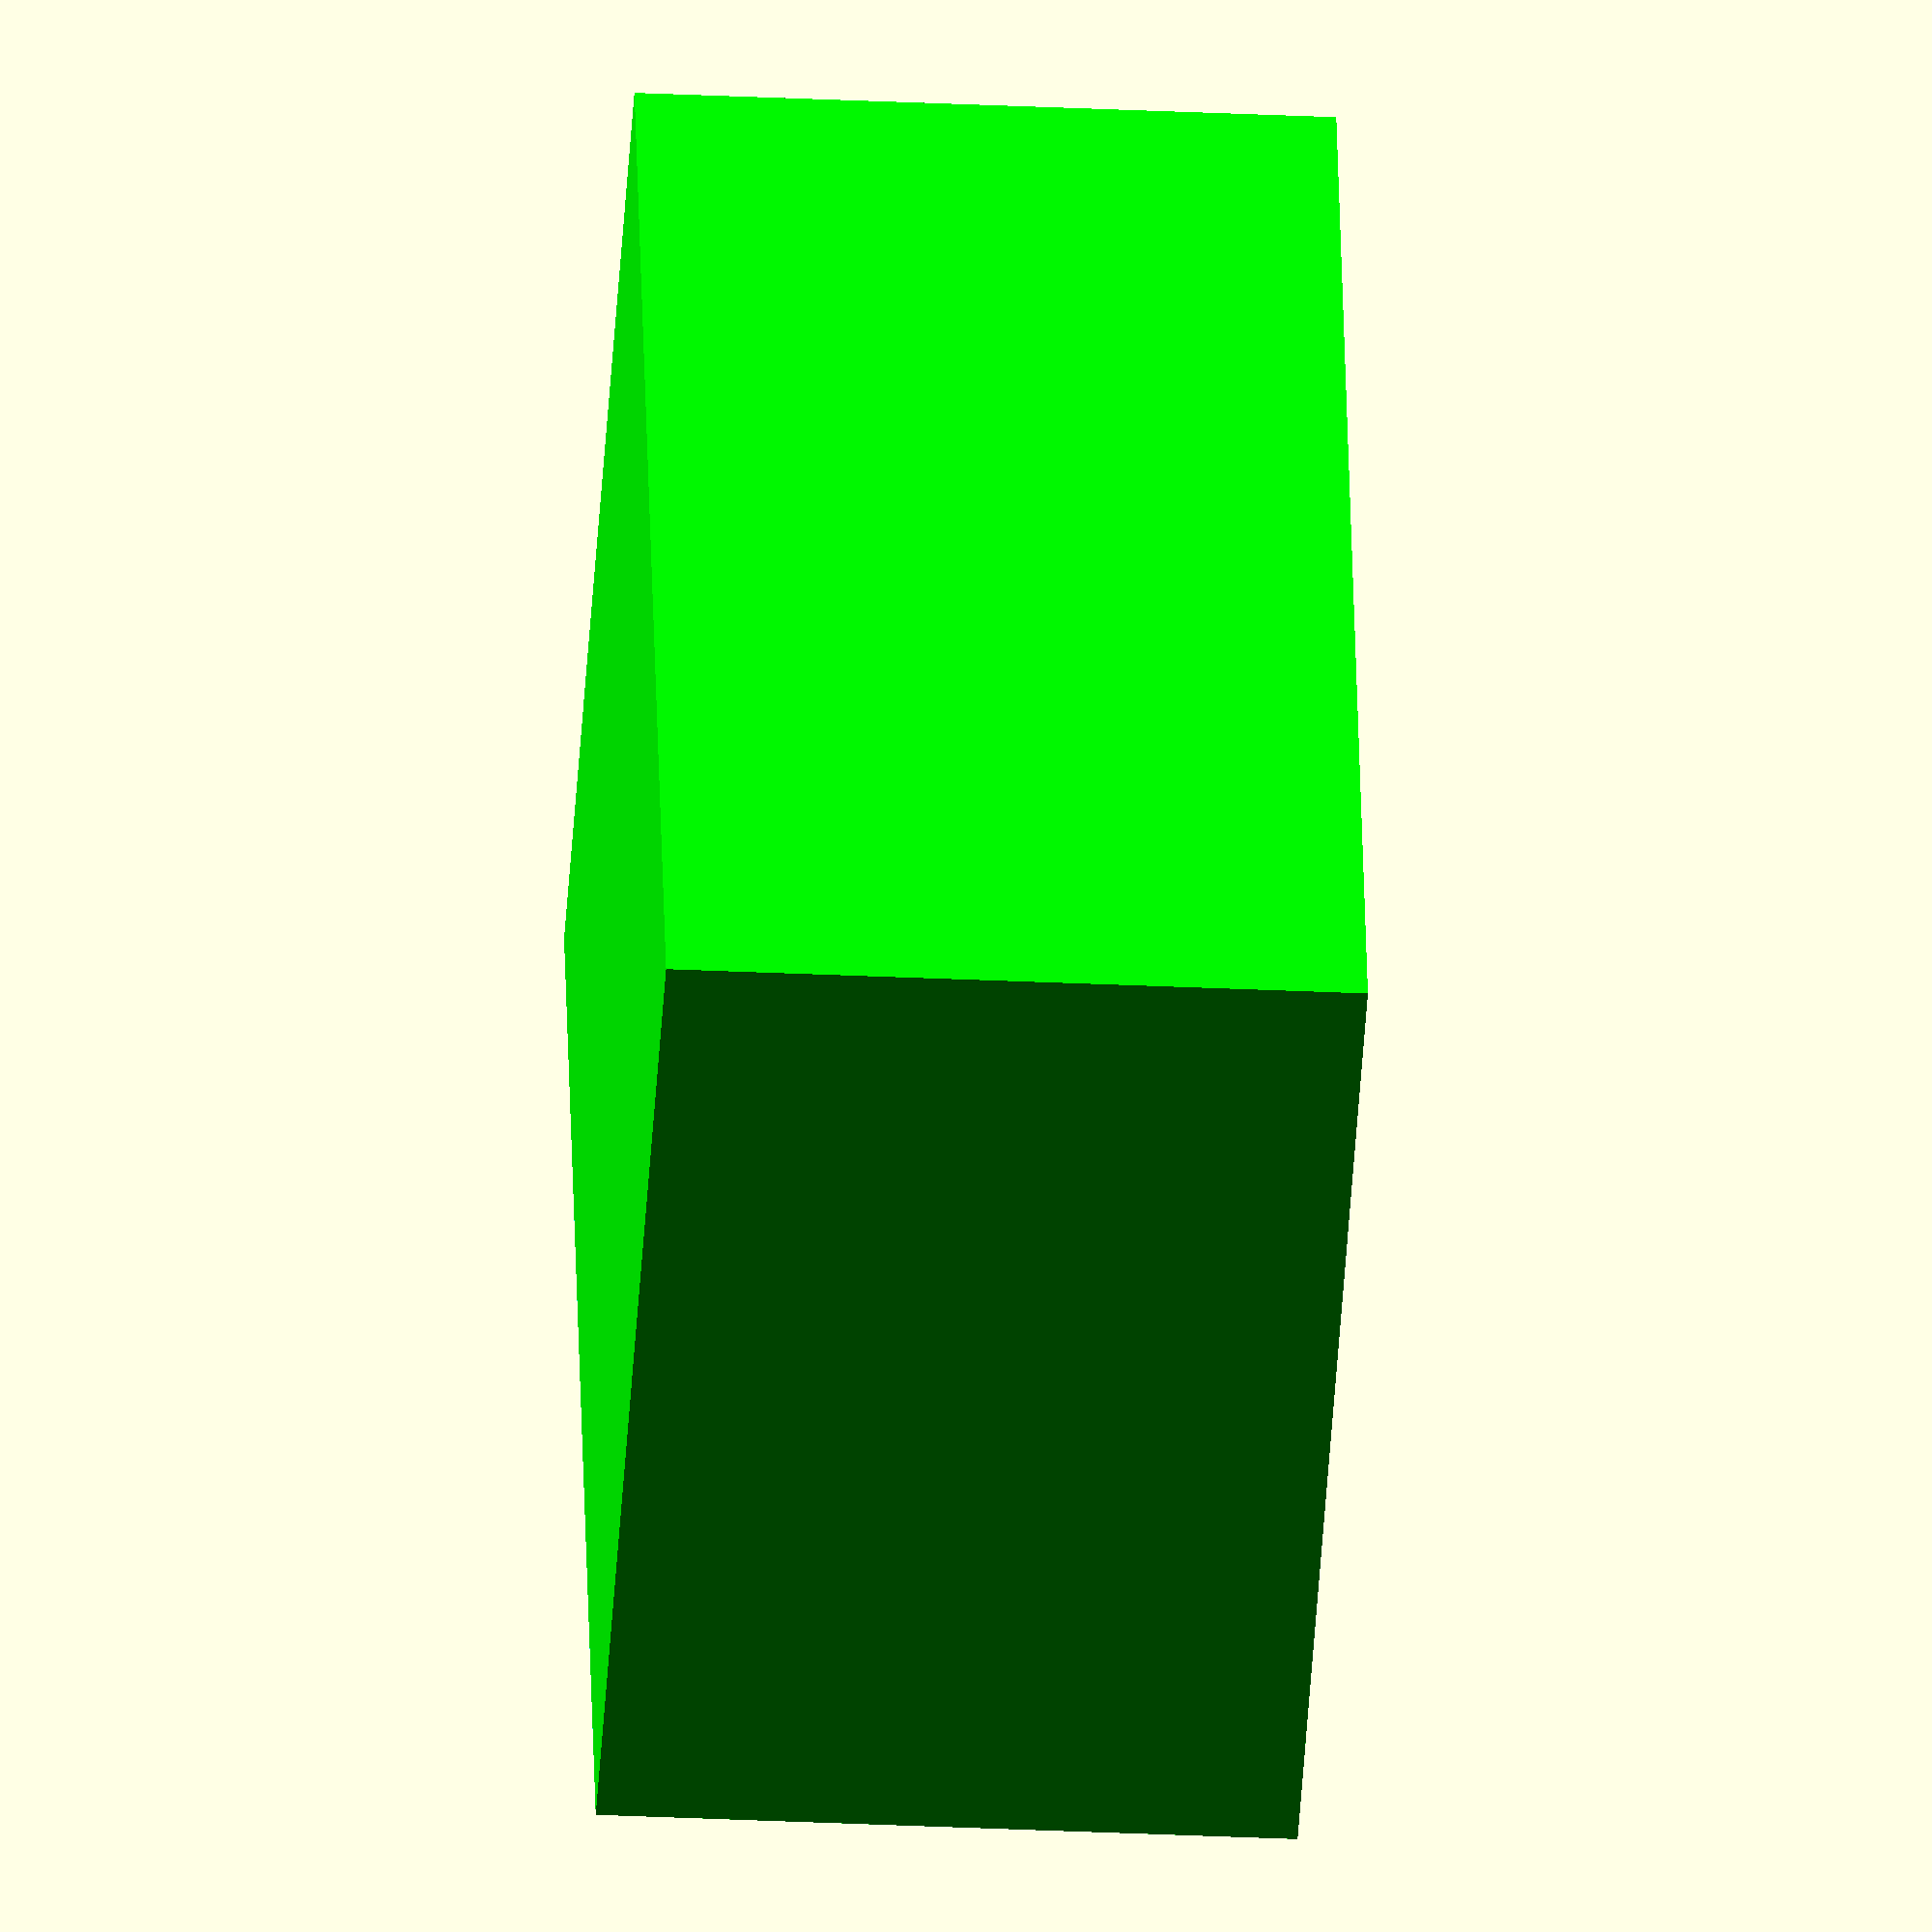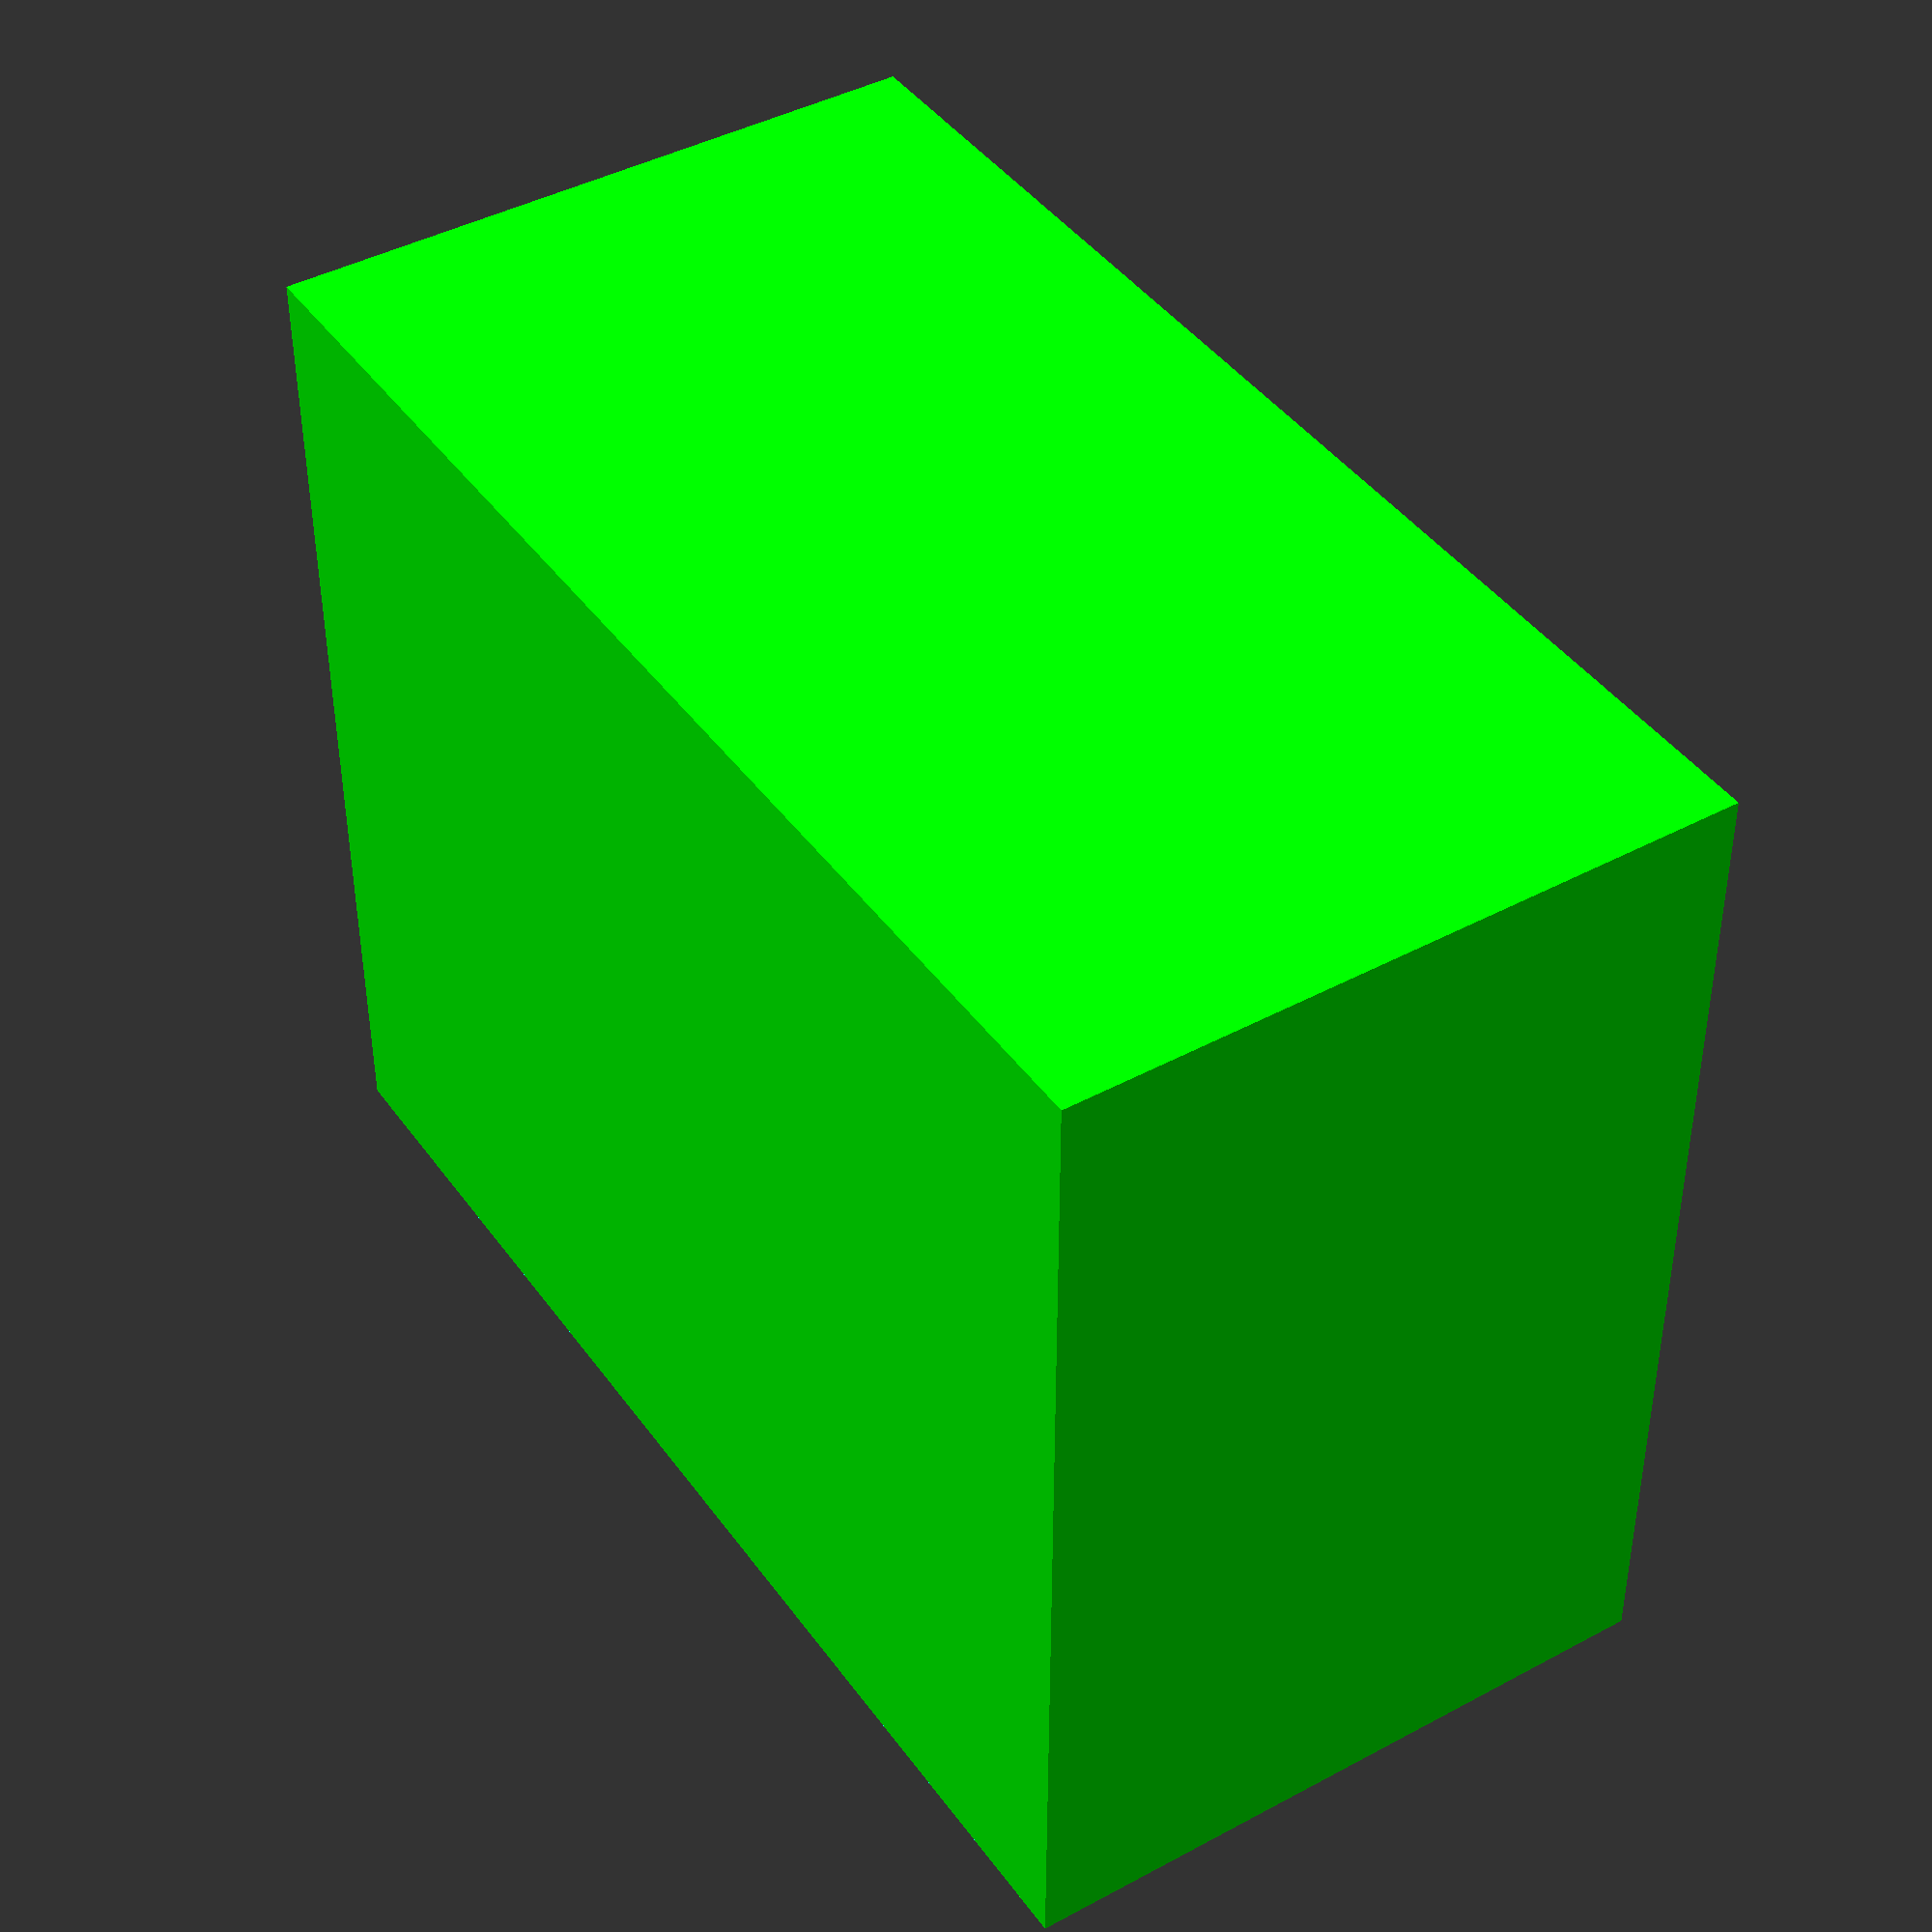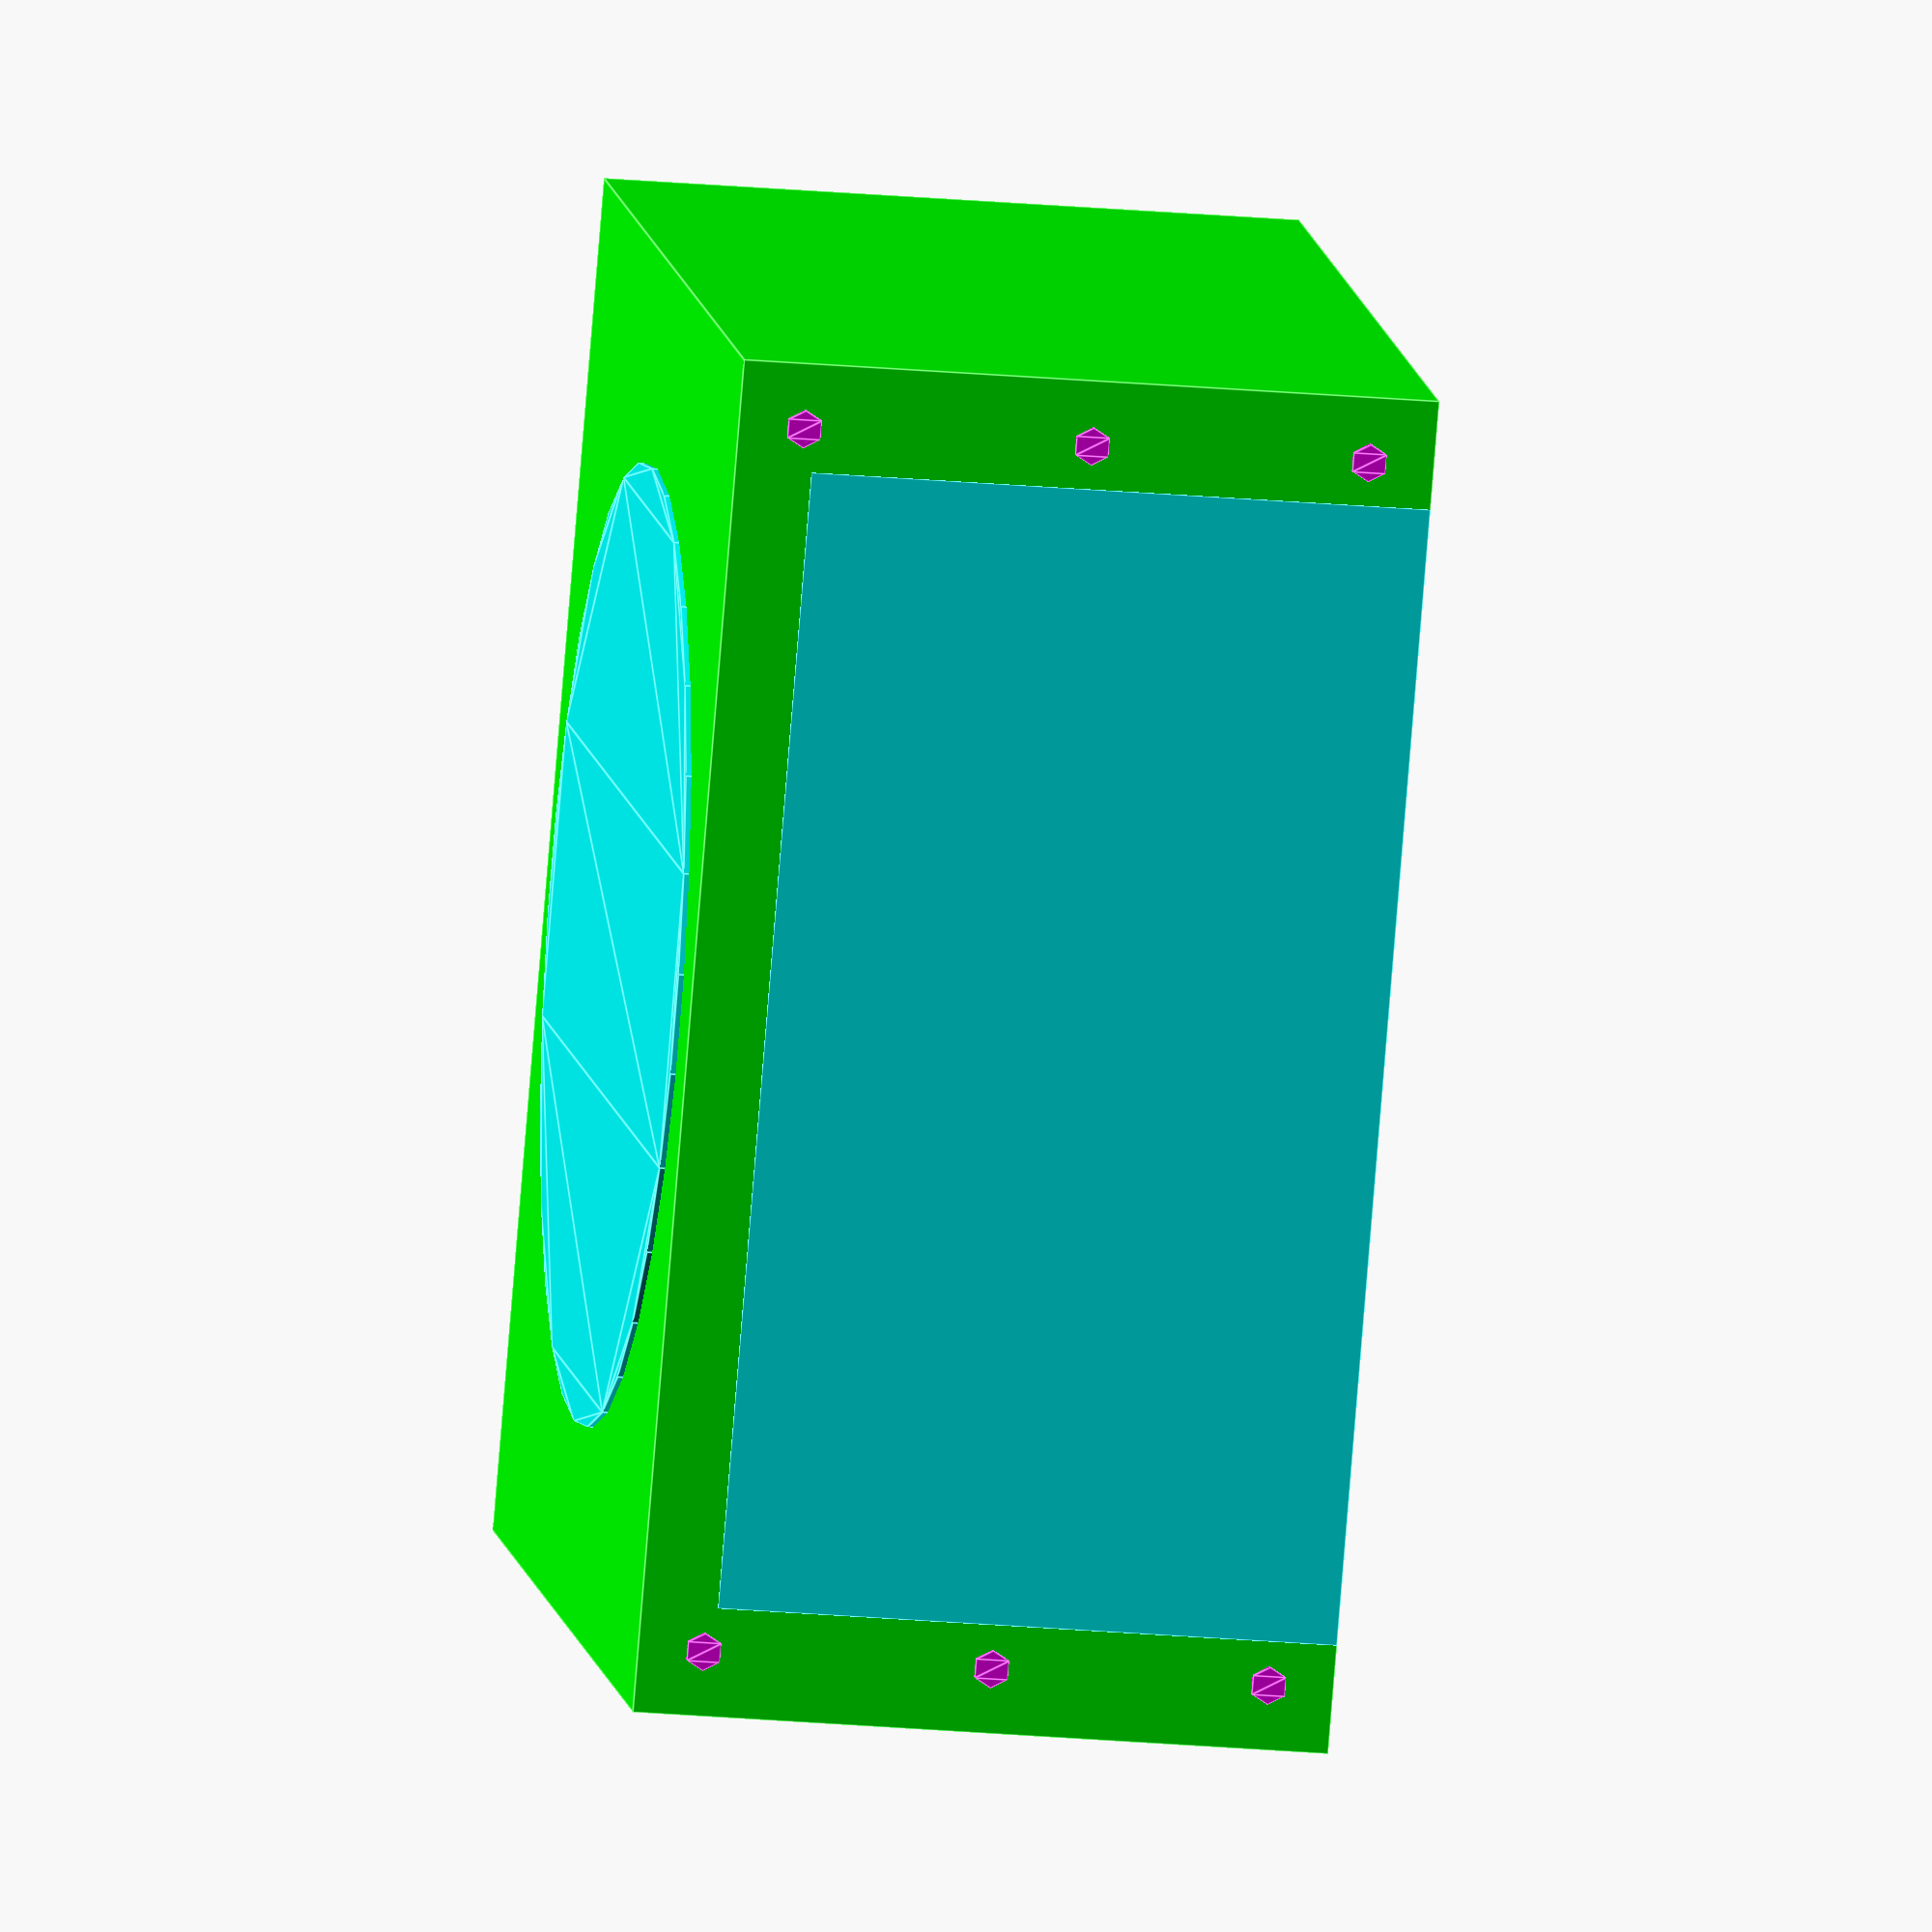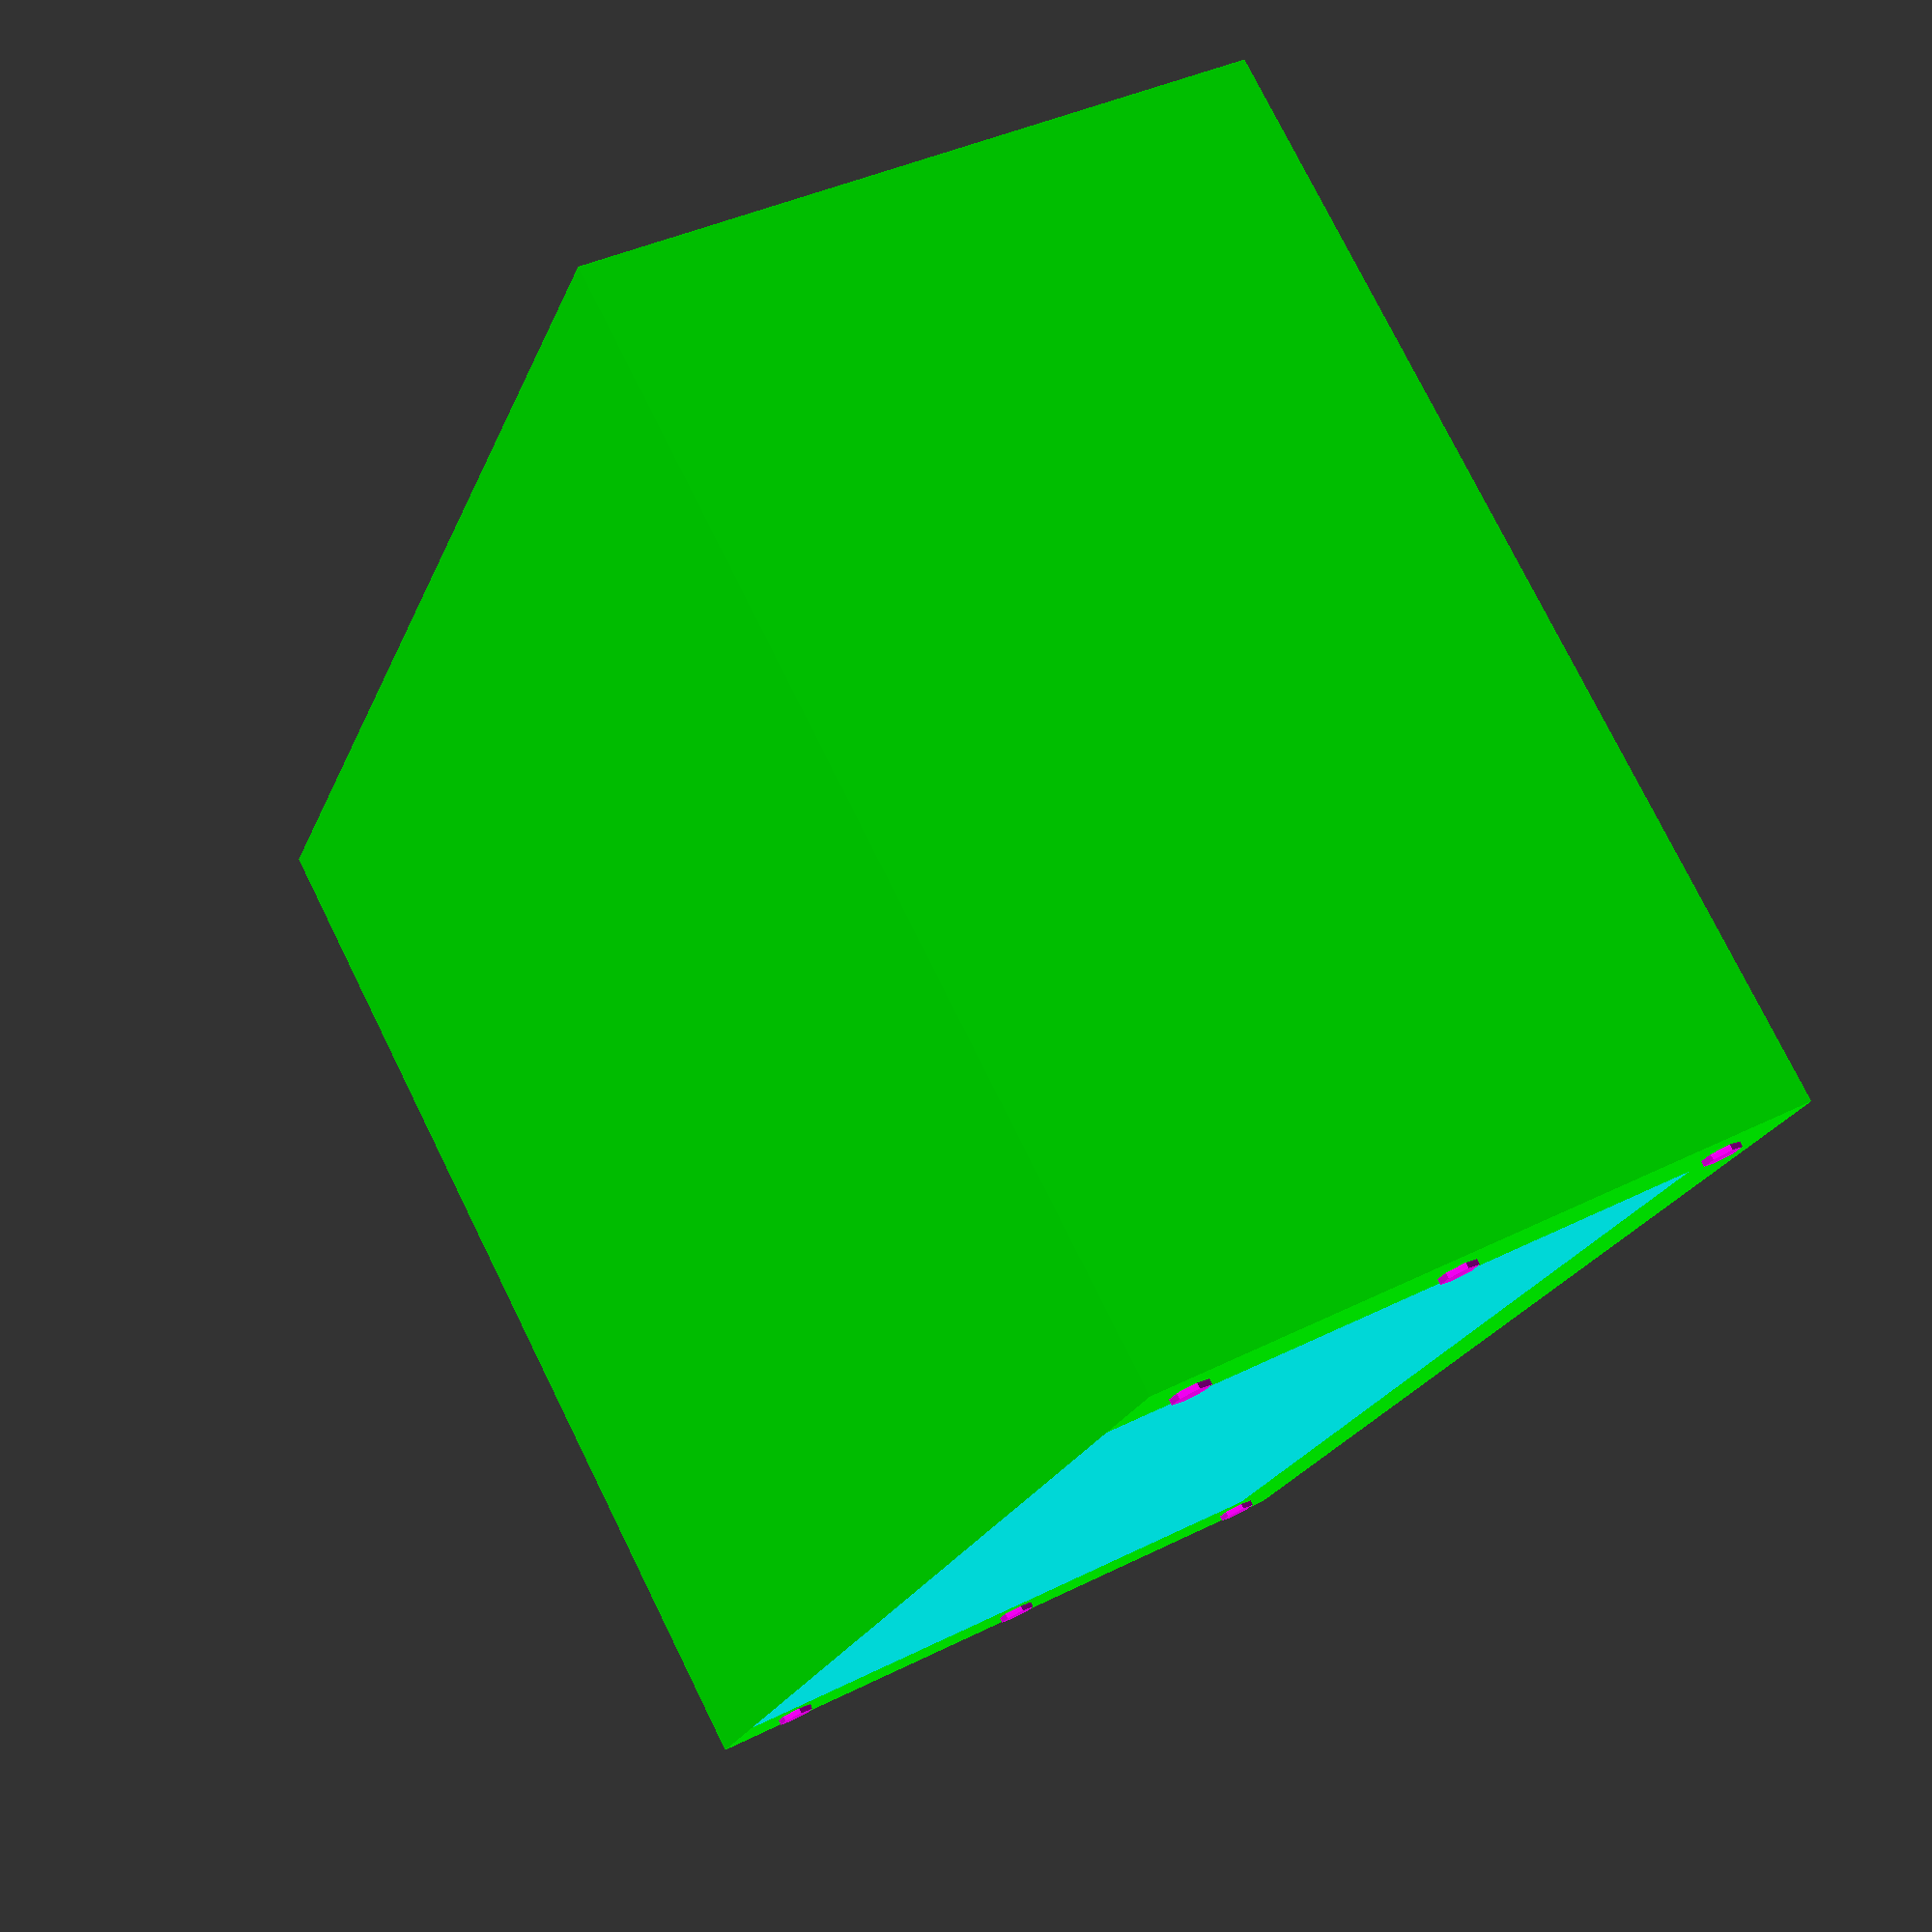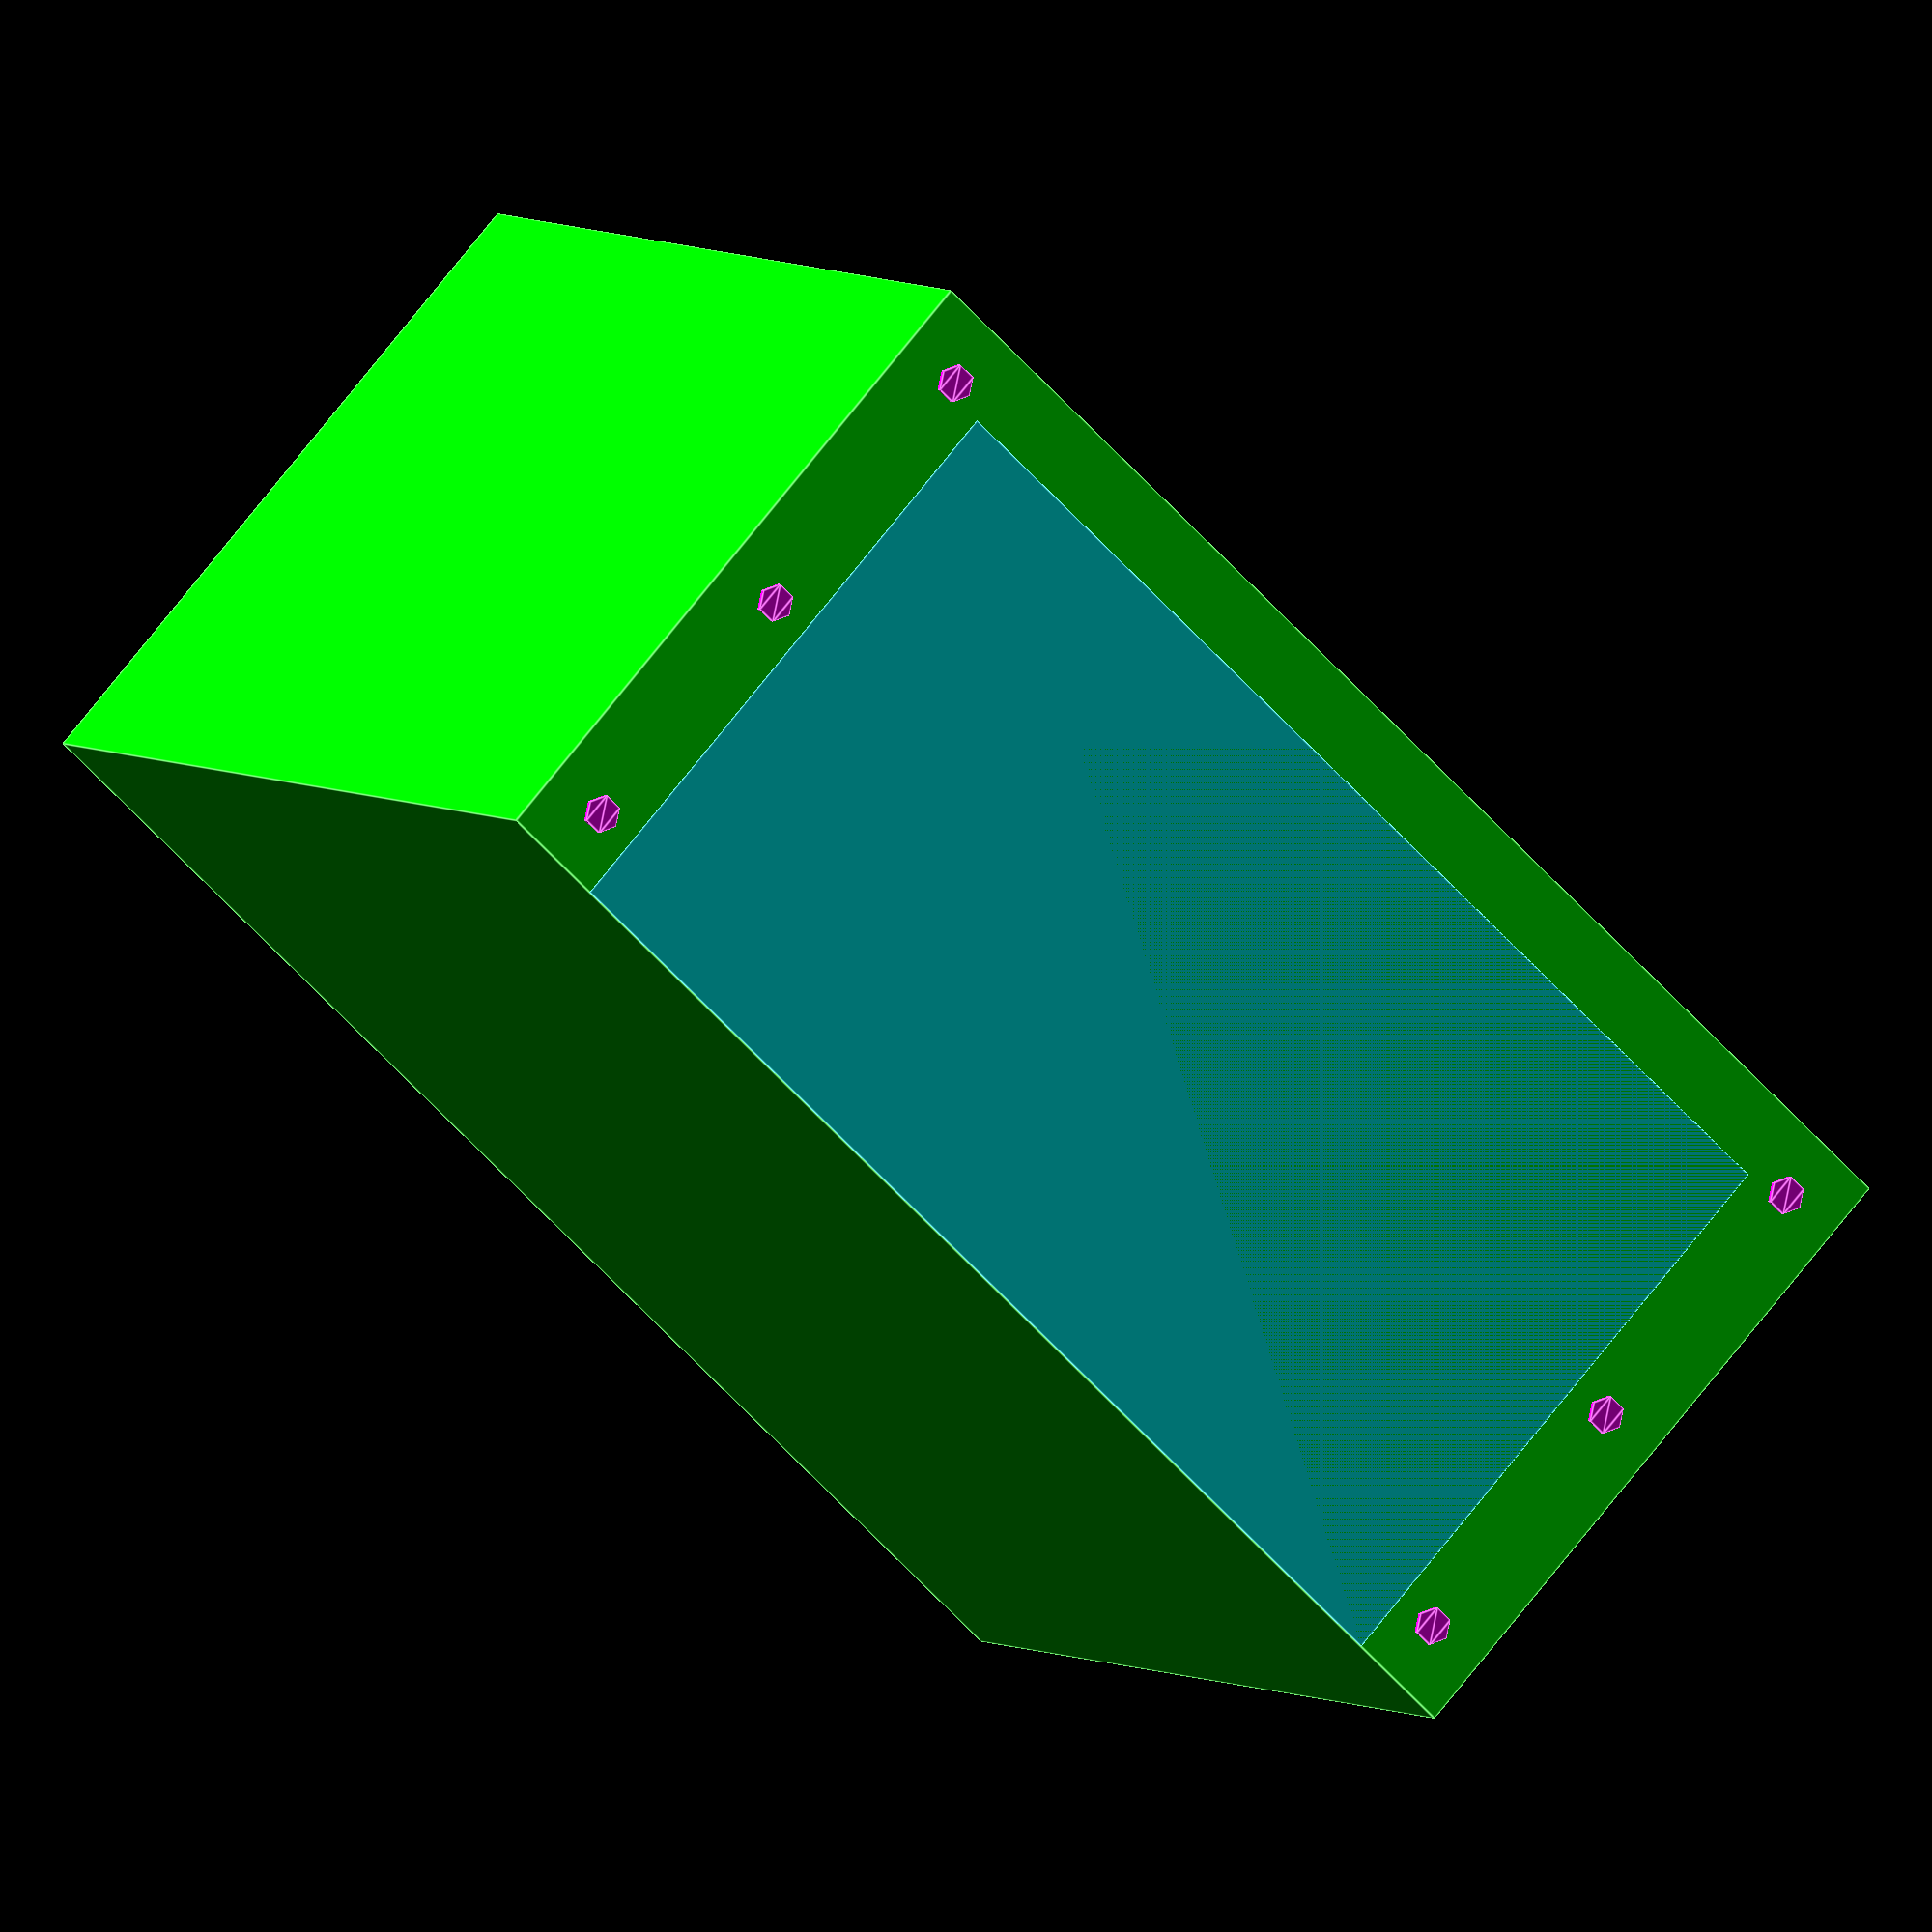
<openscad>

module sfxPowerSupply() {

    length = 125.0;
    width = 100.0;
    height = 64;
    screwD = 3.5;
    
    eps = 0.001;
    
    // body
    color([0,1,0]) cube(size=[length, width, height]);
    
    // main fan
    translate([62.5, 50,0])
    color([0,1,1])
    circle(d=88);
    
    
    // open faces
    translate([10,-eps, 7])
    color([0,1,1])
    cube(size=[length-20, eps, height-7]);

    
    // screw holes
    color([1,0,1])
    translate([length-6, eps, height-6])
    rotate(a=[90,0,0])
    circle(d=screwD);
    
    color([1,0,1])
    translate([6, eps, height-6])
    rotate(a=[90,0,0])
    circle(d=screwD);
    
    color([1,0,1])
    translate([6, eps, 6])
    rotate(a=[90,0,0])
    circle(d=screwD);
    
    color([1,0,1])
    translate([length-6, eps, 6])
    rotate(a=[90,0,0])
    circle(d=screwD);
        
    color([1,0,1])
    translate([6, eps, height-(6+25.5)])
    rotate(a=[90,0,0])
    circle(d=screwD);
    
    color([1,0,1])
    translate([length-6, eps, height-(6+25.5)])
    rotate(a=[90,0,0])
    circle(d=screwD);

    
}

sfxPowerSupply();
</openscad>
<views>
elev=30.6 azim=70.2 roll=86.1 proj=o view=solid
elev=317.4 azim=0.1 roll=57.2 proj=p view=wireframe
elev=23.1 azim=57.6 roll=261.3 proj=o view=edges
elev=321.4 azim=303.9 roll=57.7 proj=p view=solid
elev=286.5 azim=211.7 roll=38.2 proj=o view=edges
</views>
